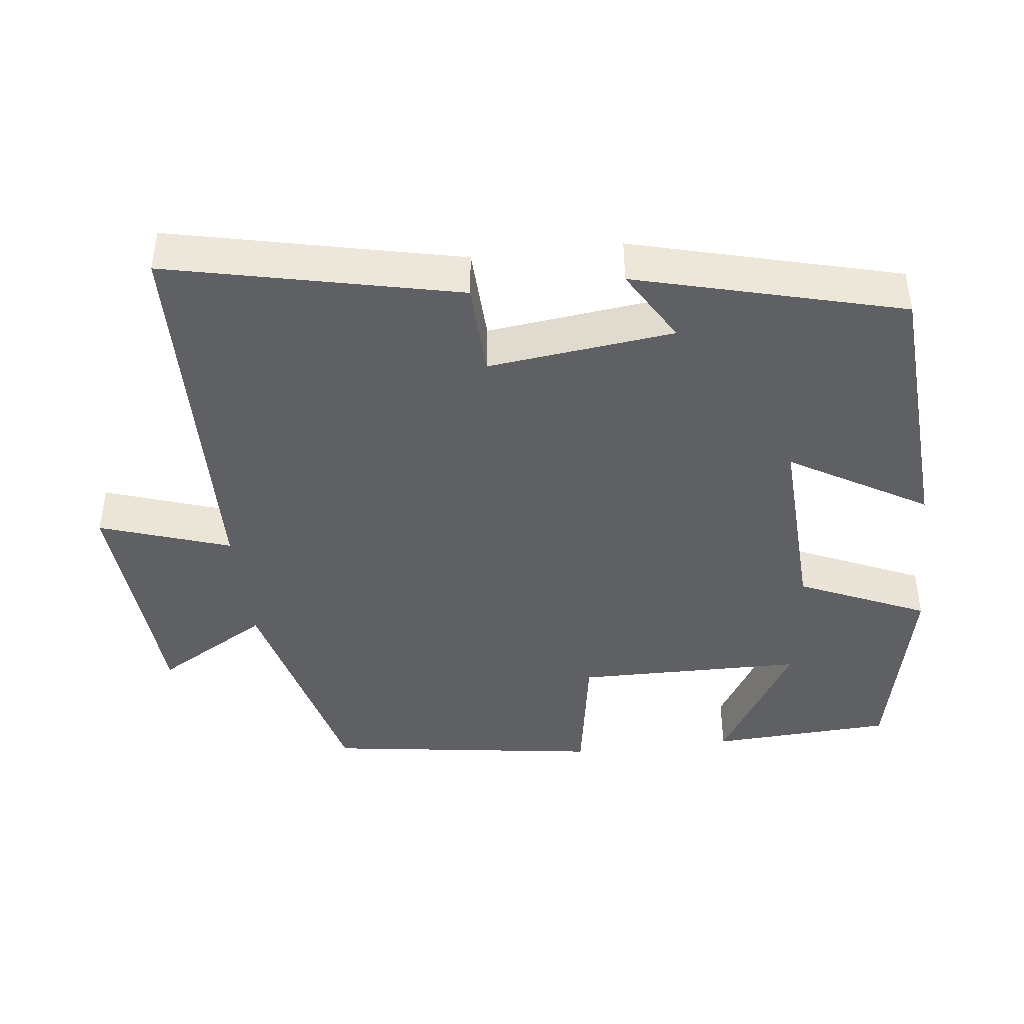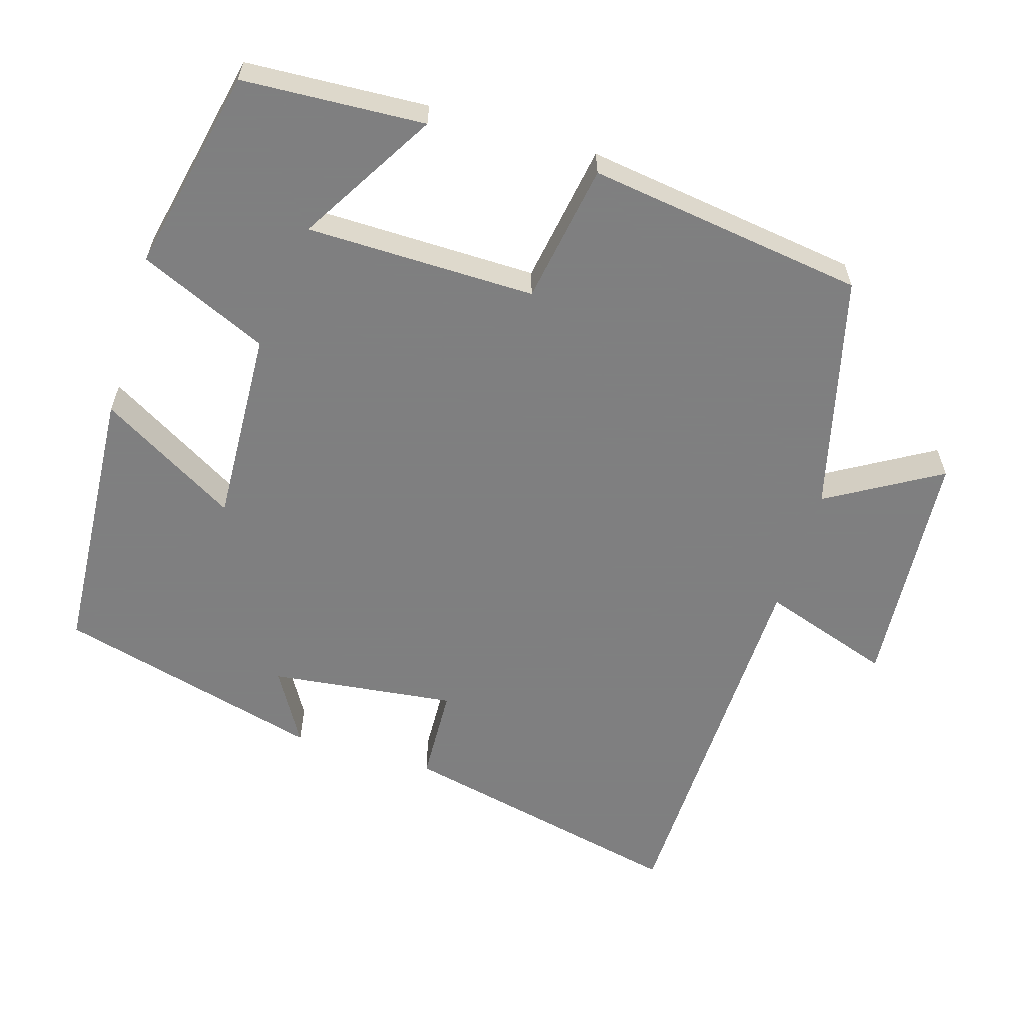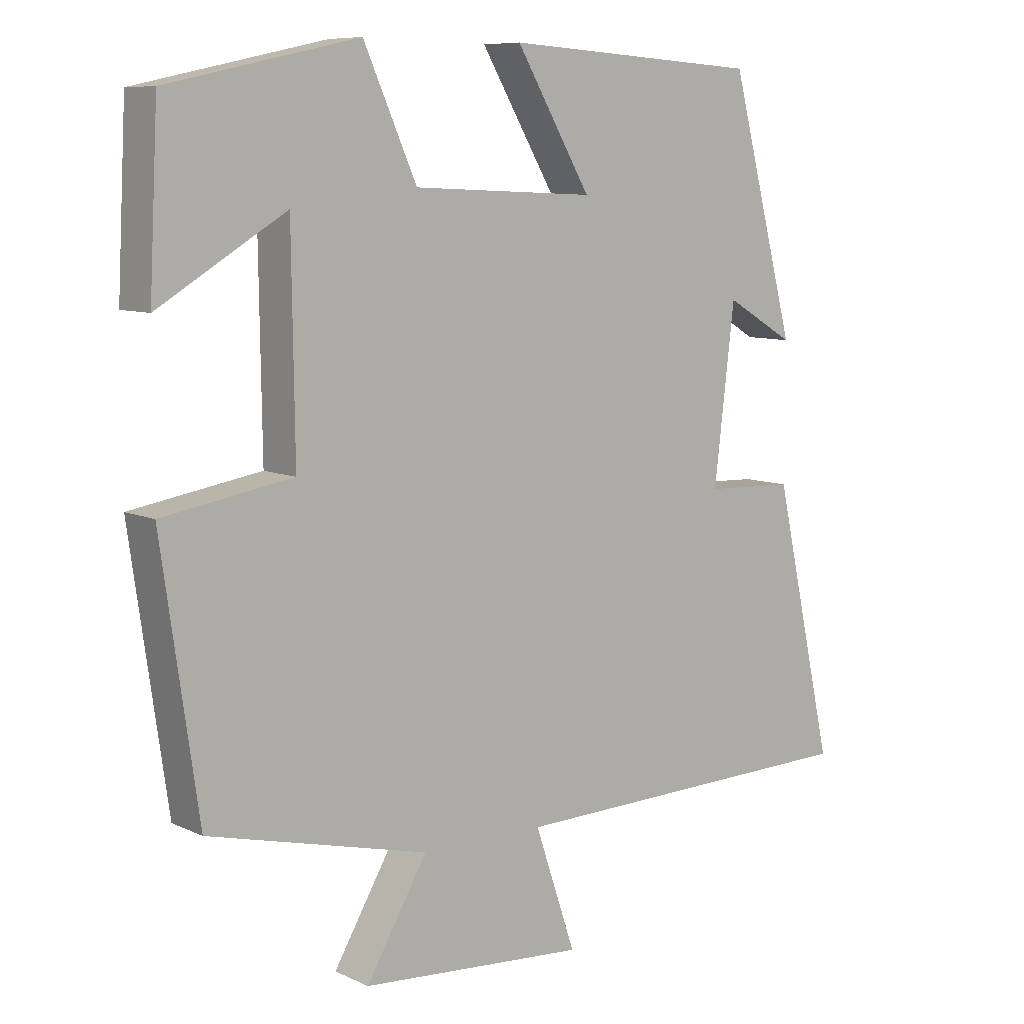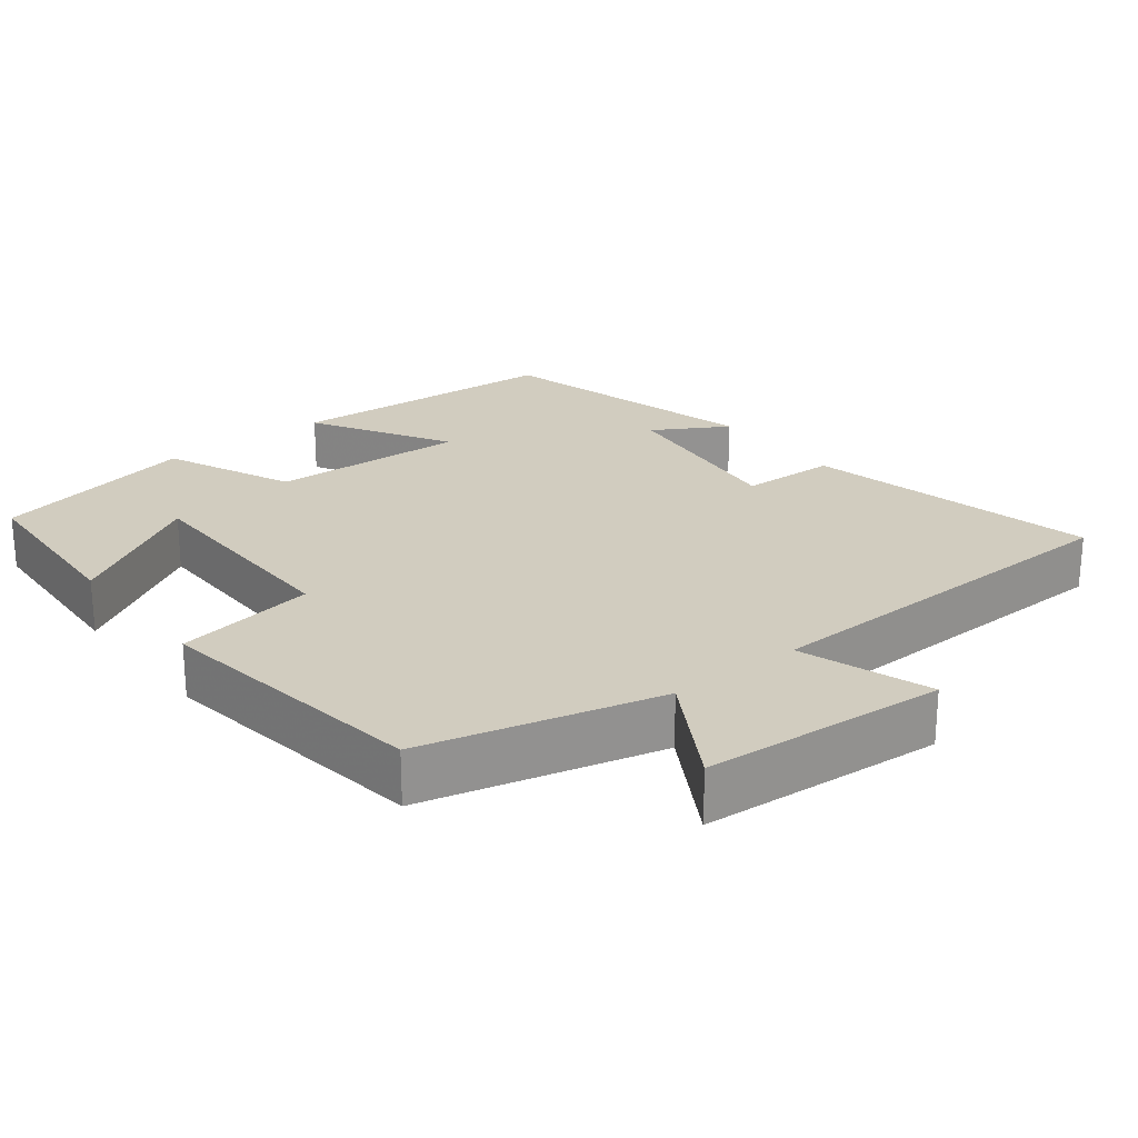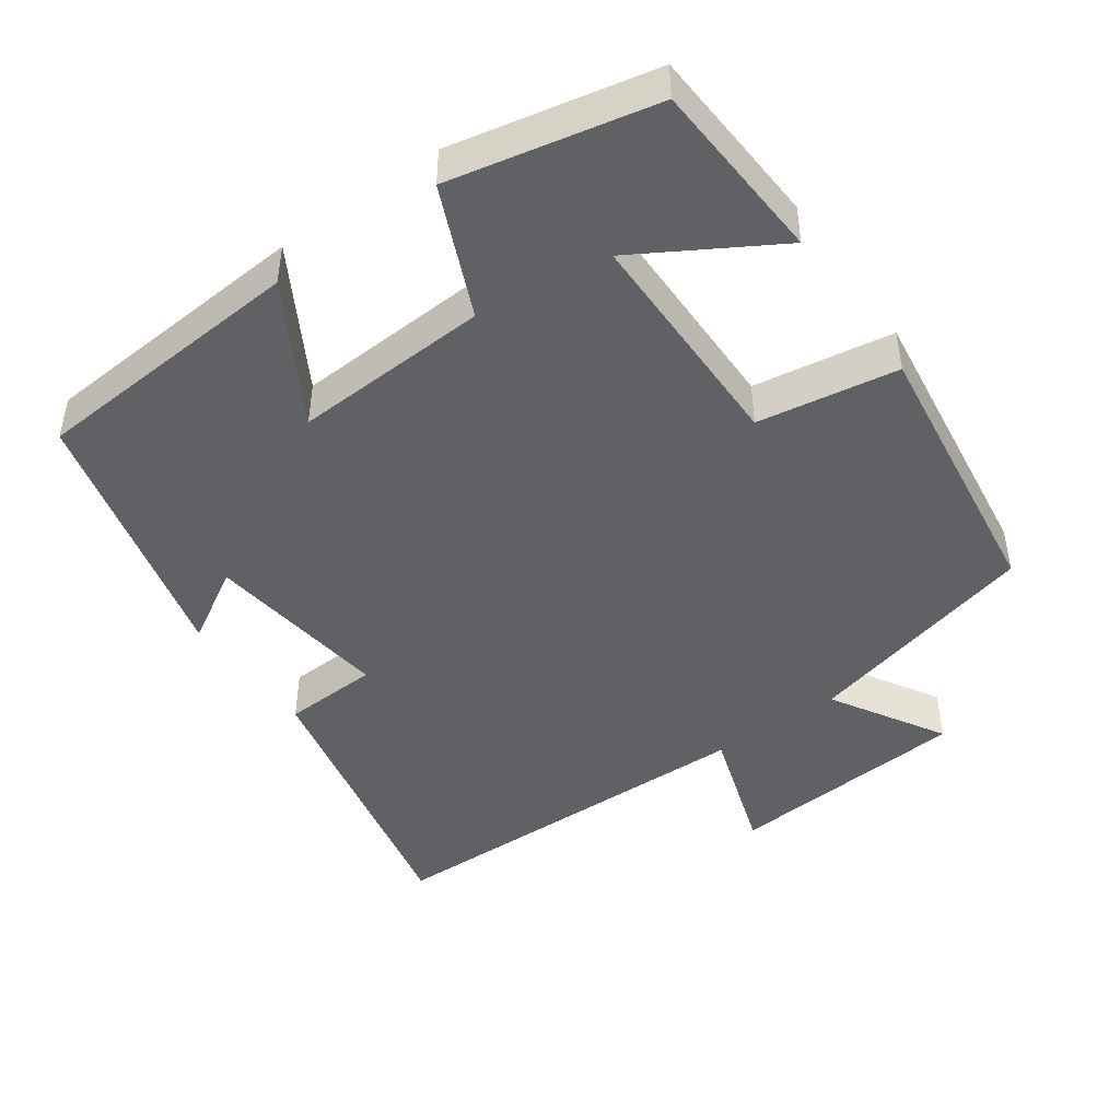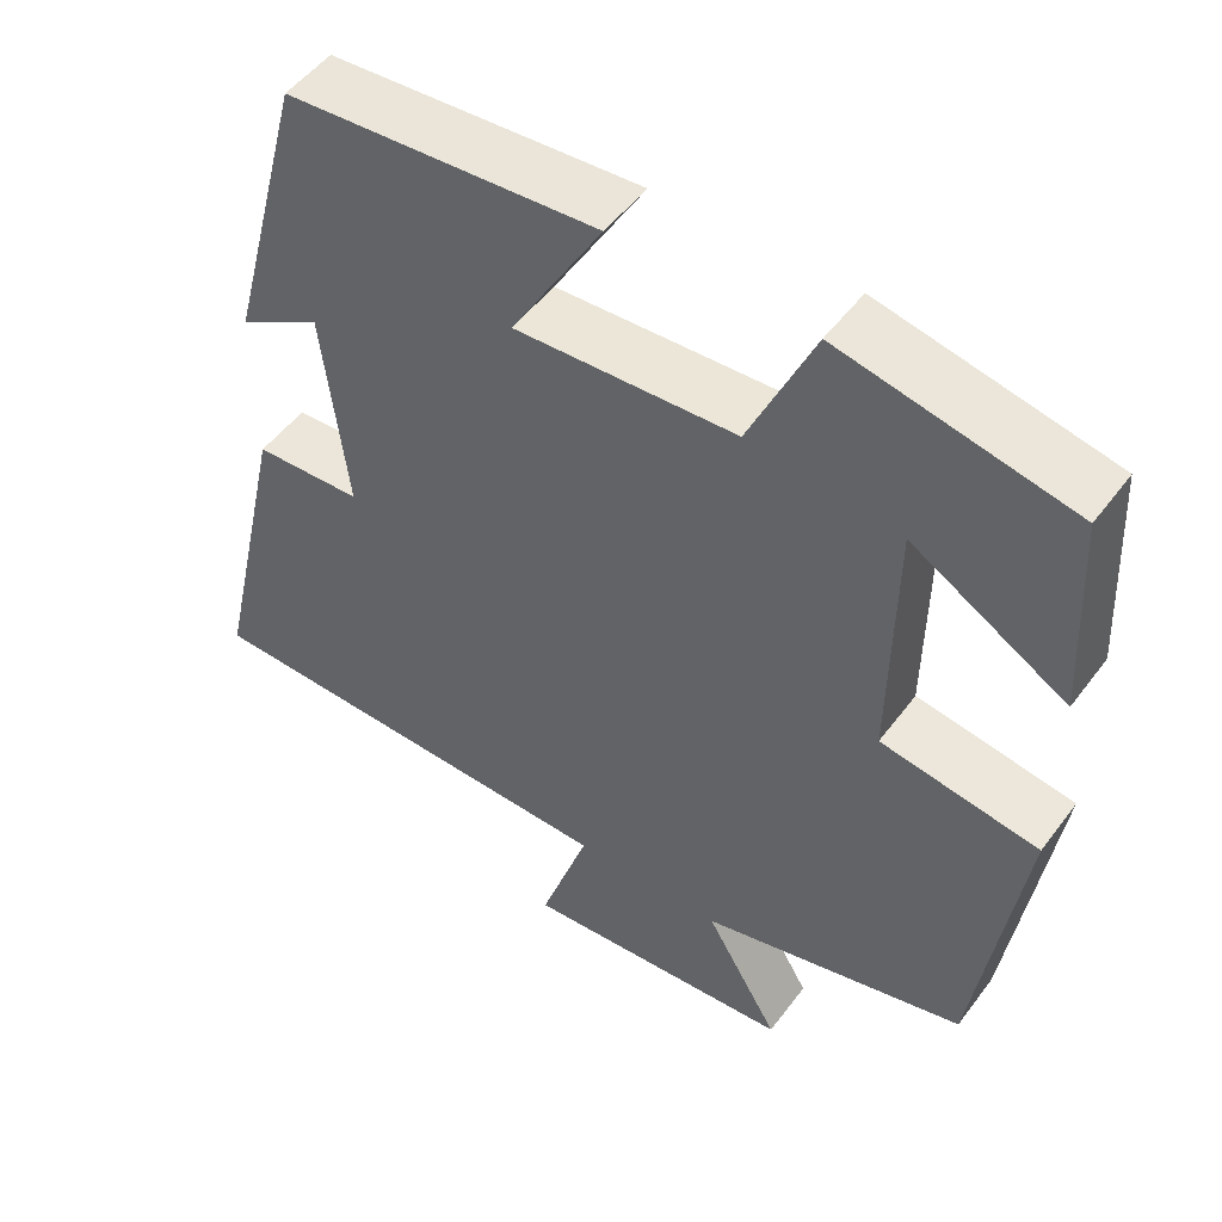
<metadata>
{"format":"obj","ext":"obj","renderer":"f3d","projection":"perspective","resolution":1024,"background":"white","views":[{"elev":-42.8,"azim":-83.2,"up":"+Y"},{"elev":-59.9,"azim":73.2,"up":"+Y"},{"elev":8.5,"azim":141.1,"up":"+Z"},{"elev":23.9,"azim":142.0,"up":"+Y"},{"elev":-45.8,"azim":35.8,"up":"+Y"},{"elev":50.6,"azim":35.4,"up":"+Z"}]}
</metadata>
<code>
v 0.446 0.07 -0.42
v 0.123 0.07 -0.5
v 0.213 0.07 -0.654
v -0.119 0.07 -0.678
v -0.059 0.07 -0.5
v -0.589 0.07 -0.486
v -0.5 0.07 -0.089
v -0.369 0.07 -0.084
v -0.399 0.07 0.17
v -0.5 0.07 0.111
v -0.404 0.07 0.476
v -0.028 0.07 0.5
v -0.138 0.07 0.313
v 0.13 0.07 0.325
v 0.208 0.07 0.5
v 0.487 0.07 0.439
v 0.5 0.07 0.19
v 0.313 0.07 0.302
v 0.309 0.07 -0.01
v 0.5 0.07 -0.042
v 0.446 0 -0.42
v 0.123 0 -0.5
v 0.213 0 -0.654
v -0.119 0 -0.678
v -0.059 0 -0.5
v -0.589 0 -0.486
v -0.5 0 -0.089
v -0.369 0 -0.084
v -0.399 0 0.17
v -0.5 0 0.111
v -0.404 0 0.476
v -0.028 0 0.5
v -0.138 0 0.313
v 0.13 0 0.325
v 0.208 0 0.5
v 0.487 0 0.439
v 0.5 0 0.19
v 0.313 0 0.302
v 0.309 0 -0.01
v 0.5 0 -0.042
f 19 20 1 2
f 18 19 2
f 15 16 17 18
f 14 15 18 2
f 13 14 2
f 11 12 13
f 11 13 2
f 9 10 11
f 8 9 11 2
f 7 8 2
f 6 7 2
f 5 6 2
f 2 3 4 5
f 22 21 40 39
f 22 39 38
f 38 37 36 35
f 22 38 35 34
f 22 34 33
f 33 32 31
f 22 33 31
f 31 30 29
f 22 31 29 28
f 22 28 27
f 22 27 26
f 22 26 25
f 25 24 23 22
f 1 21 22 2
f 2 22 23 3
f 3 23 24 4
f 4 24 25 5
f 5 25 26 6
f 6 26 27 7
f 7 27 28 8
f 8 28 29 9
f 9 29 30 10
f 10 30 31 11
f 11 31 32 12
f 12 32 33 13
f 13 33 34 14
f 14 34 35 15
f 15 35 36 16
f 16 36 37 17
f 17 37 38 18
f 18 38 39 19
f 19 39 40 20
f 20 40 21 1

</code>
